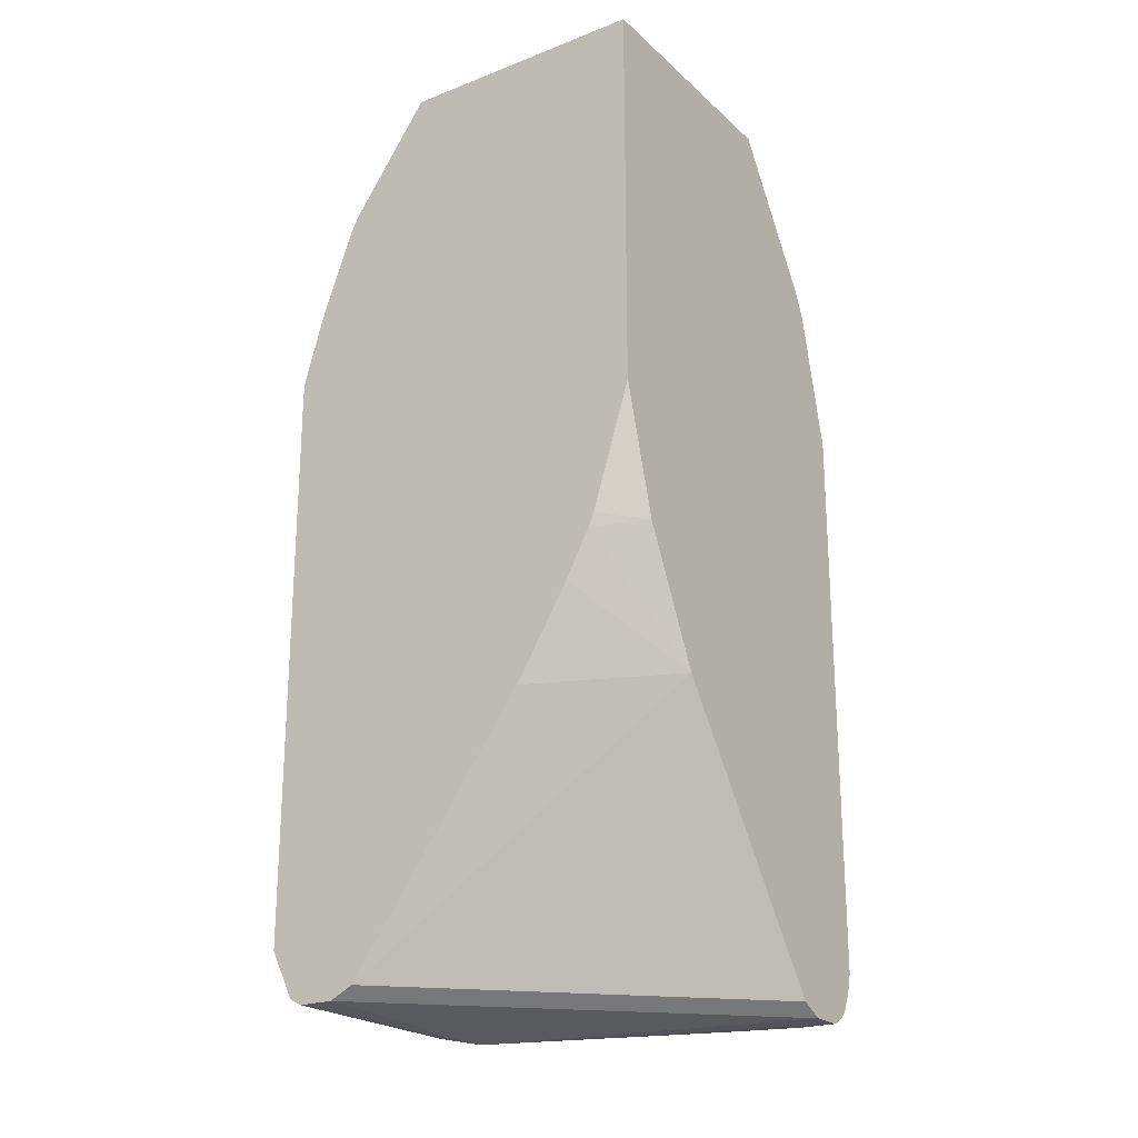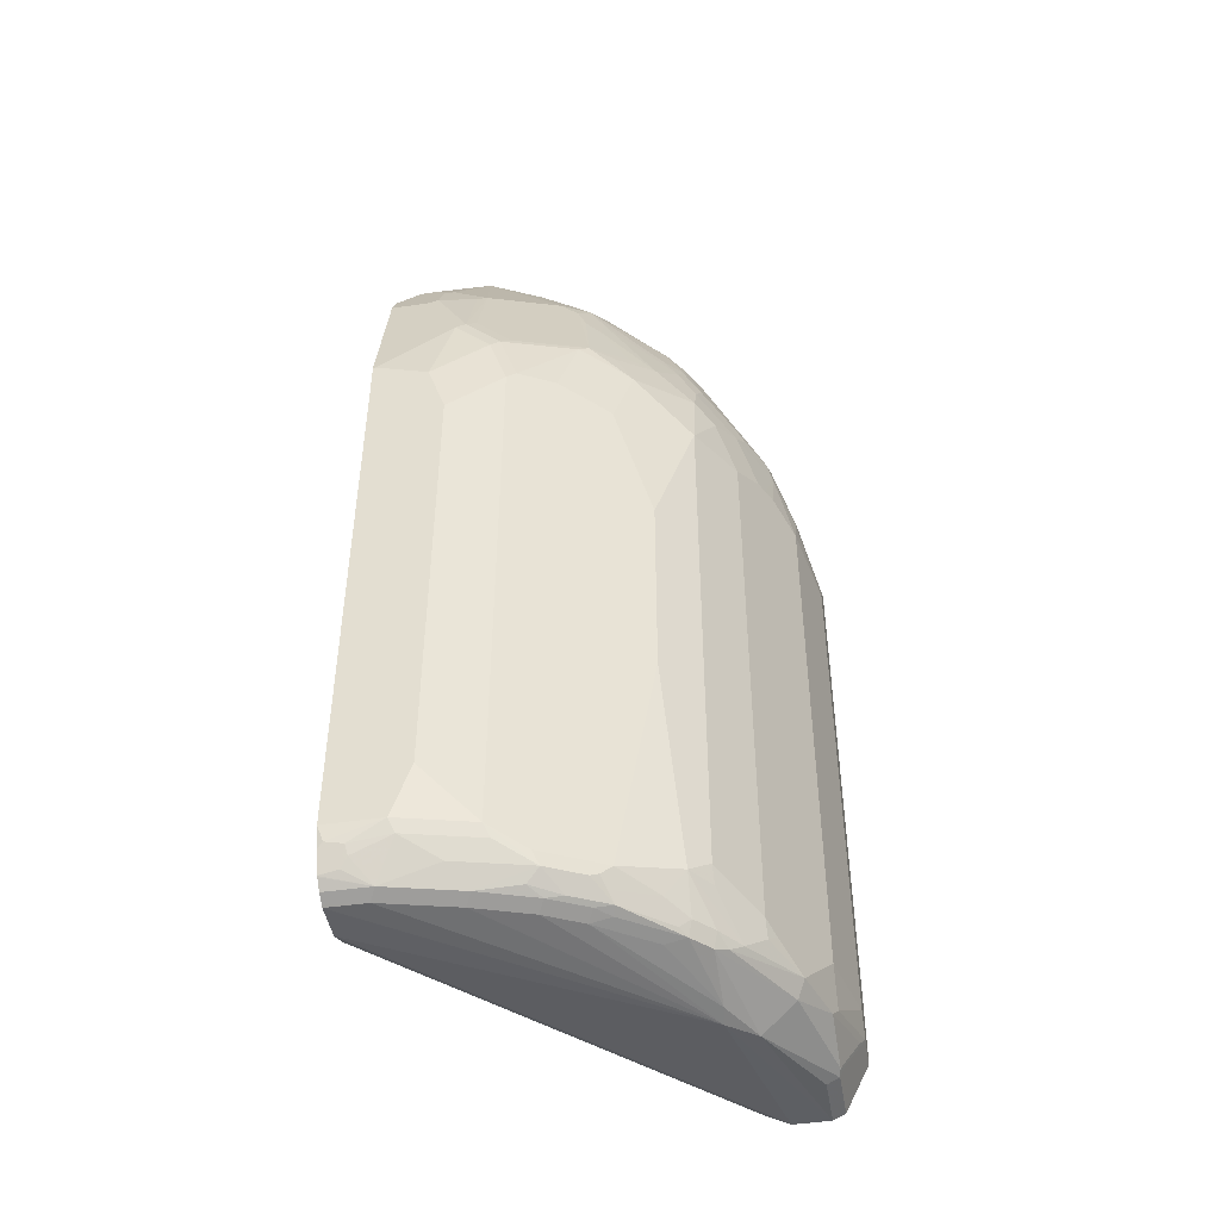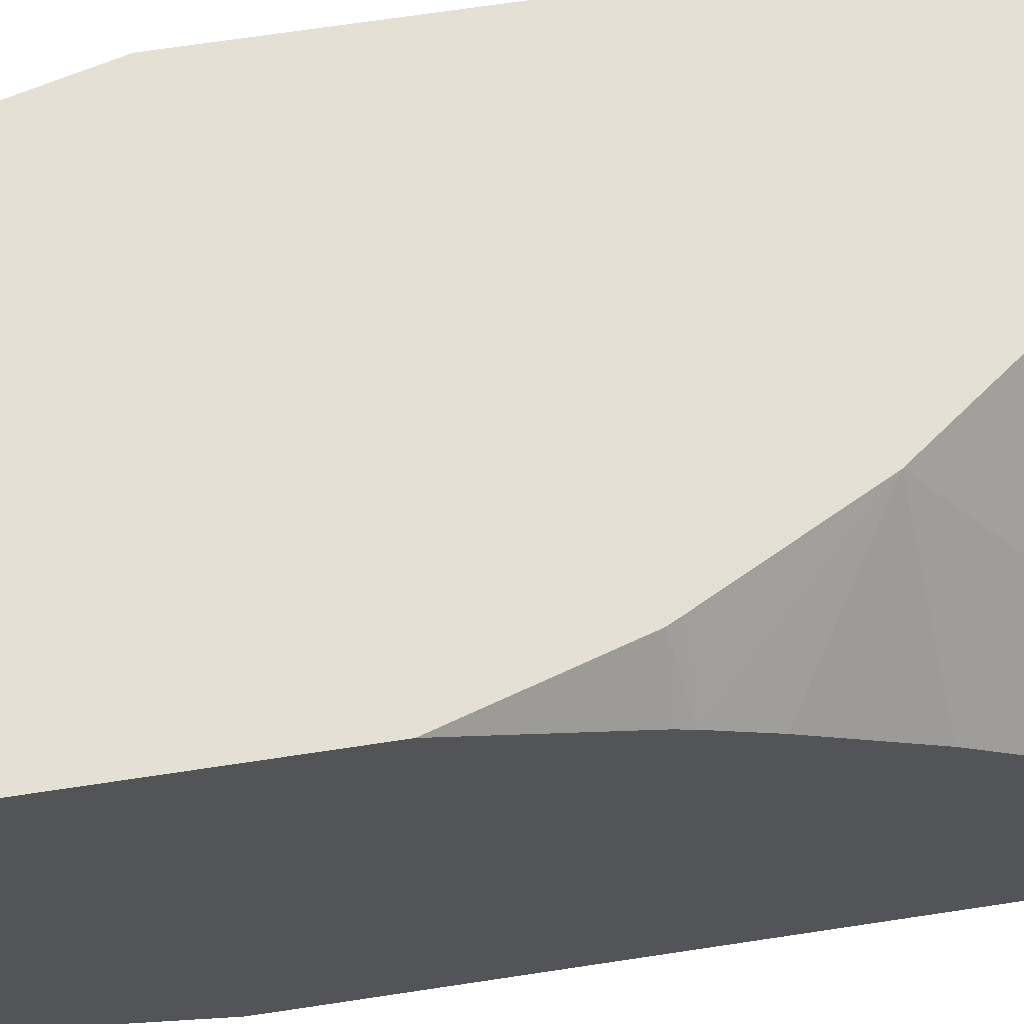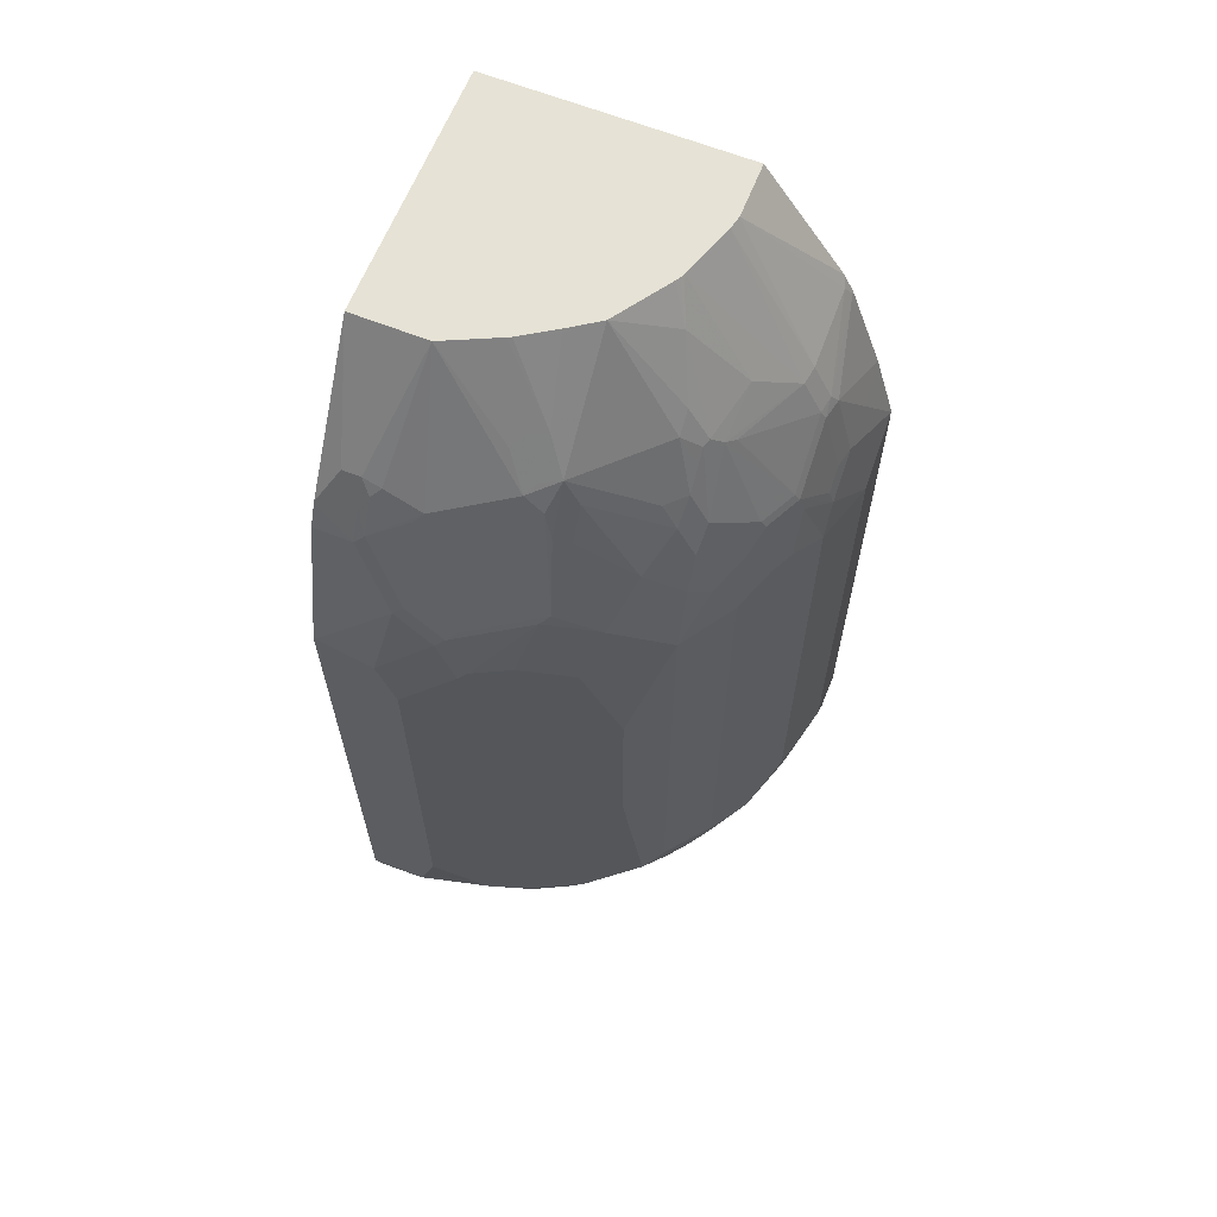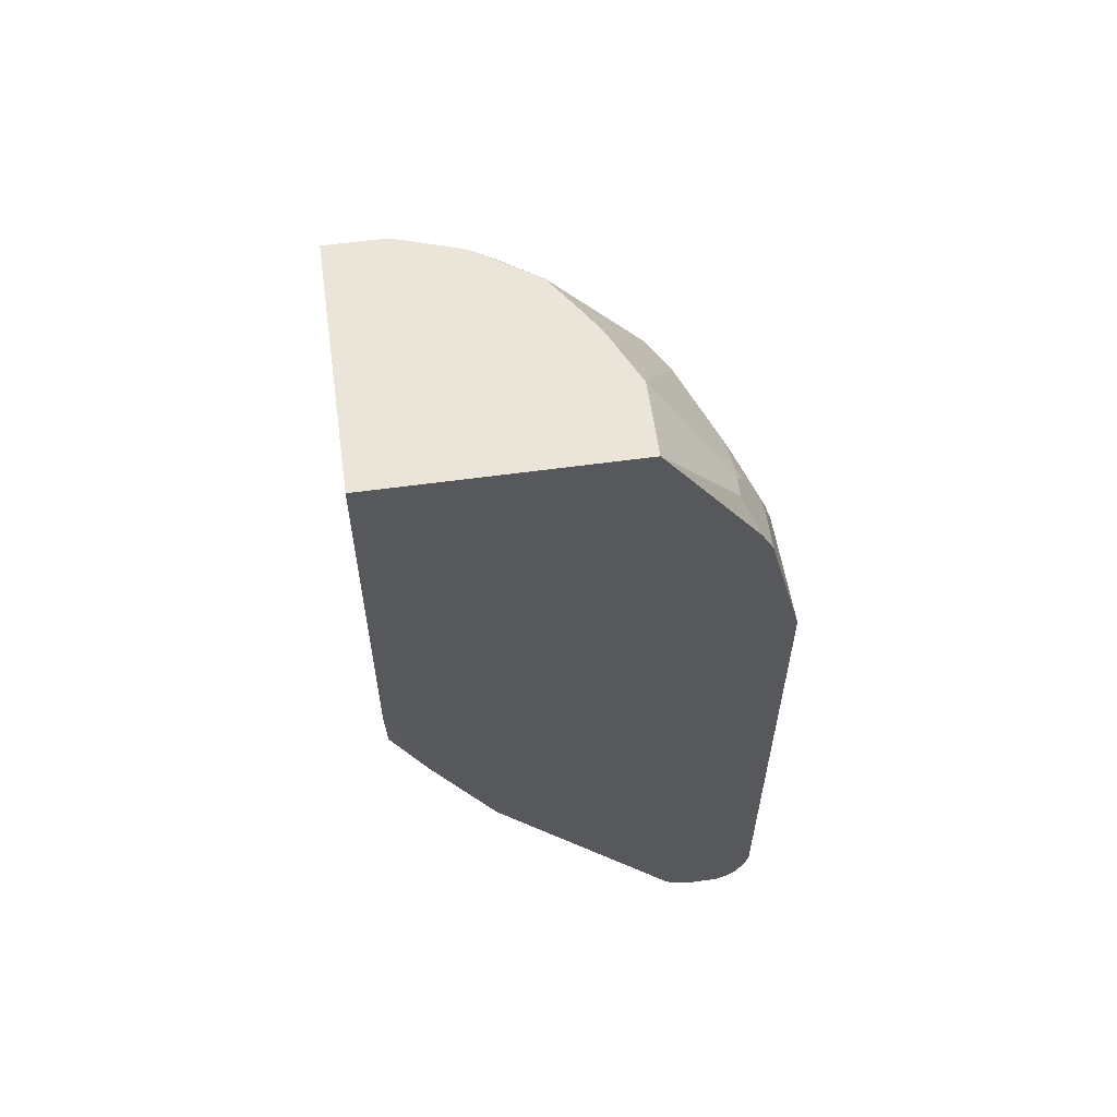
<metadata>
{"format":"obj","ext":"obj","renderer":"f3d","projection":"perspective","resolution":1024,"background":"white","views":[{"elev":-22.2,"azim":-56.1,"up":"+Y"},{"elev":-45.7,"azim":99.5,"up":"+Y"},{"elev":65.7,"azim":-98.8,"up":"+Z"},{"elev":64.0,"azim":111.8,"up":"+Y"},{"elev":59.3,"azim":-8.0,"up":"+Y"}]}
</metadata>
<code>
v 9.09e-06 -0.5736 -0.2294
v 0.01043 -0.584 -0.2294
v -0.001097 -0.584 -0.2294
v -0.001097 -0.5738 -0.2292
v -0.001097 -0.5319 -0.2169
v 0.02086 -0.5423 -0.219
v 0.04173 -0.5527 -0.219
v 0.03131 -0.6049 -0.2294
v 0.05216 -0.5632 -0.219
v -0.001097 -0.9177 -0.2294
v -0.001097 -0.4797 -0.1981
v 9.09e-06 -0.4797 -0.1981
v 0.04173 -0.511 -0.2086
v 0.05346 -0.511 -0.206
v 0.05346 -0.5527 -0.2164
v 0.06258 -0.5736 -0.219
v 0.07301 -0.5945 -0.219
v 0.03131 -0.9072 -0.2294
v 0.06389 -0.5632 -0.2164
v 0.02086 -0.9177 -0.2294
v -0.001097 -0.9386 -0.219
v -0.001097 -0.4786 -0.1976
v 0.003484 -0.4728 -0.1946
v 0.04521 -0.5041 -0.2051
v 0.05475 -0.5058 -0.2033
v 0.0652 -0.5162 -0.2033
v 0.06389 -0.5214 -0.206
v 0.08474 -0.5423 -0.206
v 0.08343 -0.5527 -0.2086
v 0.09386 -0.584 -0.2086
v 0.1008 -0.584 -0.2051
v 0.09909 -0.9333 -0.206
v 0.07301 -0.9072 -0.219
v 0.06258 -0.9281 -0.219
v 0.06779 -0.9333 -0.2164
v 0.02607 -0.9229 -0.2268
v 0.03131 -0.9386 -0.219
v -0.001097 -0.9448 -0.2159
v -0.001097 -0.4682 -0.1924
v 0.03131 -0.403 -0.146
v 0.04521 -0.4832 -0.1946
v 0.05475 -0.4849 -0.1929
v 0.09735 -0.4832 -0.1738
v 0.08605 -0.5371 -0.2033
v 0.1056 -0.5423 -0.1955
v 0.1182 -0.5527 -0.1912
v 0.09735 -0.5527 -0.2016
v 0.1078 -0.584 -0.2016
v 0.1286 -0.5945 -0.1912
v 0.1286 -0.9177 -0.1912
v 0.1199 -0.9229 -0.1955
v 0.1251 -0.9281 -0.1916
v 0.1356 -0.9386 -0.1812
v 0.1408 -0.9437 -0.1747
v 0.09386 -0.942 -0.2016
v 0.03652 -0.9437 -0.2164
v 0.03131 -0.9455 -0.2155
v -0.001097 -0.9455 -0.2155
v -0.001097 -0.403 -0.146
v 0.03889 -0.403 -0.1443
v 0.07019 -0.403 -0.1339
v 0.07562 -0.4641 -0.1721
v 0.0652 -0.4745 -0.1825
v 0.103 -0.4797 -0.1695
v 0.1069 -0.5371 -0.1929
v 0.1286 -0.5423 -0.1808
v 0.139 -0.5632 -0.1808
v 0.1599 -0.5945 -0.1703
v 0.1599 -0.9072 -0.1703
v 0.1564 -0.9177 -0.1707
v 0.1703 -0.9177 -0.1599
v 0.1495 -0.9386 -0.1703
v 0.146 -0.9463 -0.1681
v 0.08864 -0.9568 -0.1825
v 0.03131 -0.949 -0.2086
v -0.001097 -0.949 -0.2086
v -0.001097 -0.403 0.001316
v 0.07262 -0.403 -0.1326
v 0.08605 -0.4224 -0.1408
v 0.1078 -0.4728 -0.1634
v 0.1121 -0.4745 -0.1616
v 0.1277 -0.5162 -0.1721
v 0.139 -0.5319 -0.1703
v 0.1495 -0.5527 -0.1703
v 0.1808 -0.5632 -0.139
v 0.1703 -0.6362 -0.1599
v 0.1808 -0.6778 -0.1495
v 0.1808 -0.7925 -0.1495
v 0.1912 -0.9281 -0.1286
v 0.1721 -0.9333 -0.1486
v 0.1599 -0.9386 -0.1599
v 0.1564 -0.9463 -0.1577
v 0.1147 -0.9568 -0.1681
v 0.1043 -0.9594 -0.1668
v -0.001097 -0.949 -0.1877
v 0.146 -0.403 0.001316
v -0.001097 -0.6362 0.001316
v 0.07524 -0.403 -0.1311
v 0.1065 -0.403 -0.1103
v 0.1069 -0.4537 -0.1512
v 0.1173 -0.4641 -0.1512
v 0.1182 -0.4797 -0.1599
v 0.1277 -0.4954 -0.1616
v 0.139 -0.511 -0.1599
v 0.1599 -0.5319 -0.1495
v 0.1808 -0.5423 -0.1286
v 0.1916 -0.5423 -0.1147
v 0.1851 -0.5579 -0.1303
v 0.1912 -0.6049 -0.1286
v 0.206 -0.5892 -0.09908
v 0.2016 -0.9281 -0.1078
v 0.1947 -0.9351 -0.1182
v 0.1929 -0.9333 -0.1225
v 0.1877 -0.9386 -0.1251
v 0.1825 -0.9437 -0.1277
v 0.1616 -0.9437 -0.1538
v 0.1773 -0.9463 -0.1264
v 0.1564 -0.949 -0.146
v 0.1773 -0.949 -0.1147
v 0.1877 -0.949 -0.09386
v 0.1981 -0.949 -0.06258
v 0.2086 -0.949 -0.02086
v 0.2086 -0.949 0.001316
v 0.1877 -0.949 0.001316
v -0.001097 -0.9479 -0.1855
v 0.1912 -0.4658 -0.01043
v 0.146 -0.403 -0.04173
v 0.2016 -0.4867 0.001316
v -0.001097 -0.7091 -0.02086
v 0.0212 -0.7106 0.001316
v 0.1182 -0.403 -0.09341
v 0.1486 -0.4432 -0.09908
v 0.159 -0.4641 -0.1095
v 0.1382 -0.4954 -0.1512
v 0.1599 -0.4797 -0.1182
v 0.1708 -0.5319 -0.1356
v 0.1703 -0.5006 -0.1182
v 0.2125 -0.5423 -0.06258
v 0.2125 -0.5527 -0.07302
v 0.2164 -0.5579 -0.0678
v 0.1955 -0.5475 -0.1095
v 0.1747 -0.4954 -0.1095
v 0.1708 -0.4797 -0.1043
v 0.1955 -0.5996 -0.1199
v 0.2164 -0.5892 -0.07823
v 0.2155 -0.9177 -0.07997
v 0.2086 -0.9281 -0.09386
v 0.2051 -0.9351 -0.09734
v 0.1929 -0.9437 -0.1069
v 0.1842 -0.9455 -0.1182
v 0.1947 -0.9455 -0.09734
v 0.2051 -0.9455 -0.06606
v 0.2155 -0.9455 -0.02434
v 0.2099 -0.9483 0.001316
v 0.1738 -0.942 0.001316
v -0.001097 -0.942 -0.1738
v 0.1912 -0.4658 -0.02086
v 0.2021 -0.4876 0.001316
v 0.1318 -0.403 -0.0718
v 0.1916 -0.4693 -0.0313
v 0.1916 -0.4797 -0.05215
v 0.1708 -0.4693 -0.09386
v 0.1603 -0.4485 -0.08343
v -0.001097 -0.7167 -0.02418
v 0.02424 -0.7167 0.001316
v 0.1306 -0.403 -0.07424
v 0.1538 -0.4432 -0.08865
v 0.1642 -0.4641 -0.09908
v 0.1694 -0.4849 -0.1095
v 0.2125 -0.5319 -0.05215
v 0.2164 -0.5371 -0.04693
v 0.1916 -0.5006 -0.07302
v 0.219 -0.5423 -0.04173
v 0.219 -0.5632 -0.06258
v 0.219 -0.5945 -0.07302
v 0.219 -0.9177 -0.07302
v 0.2155 -0.9246 -0.07649
v 0.2155 -0.9351 -0.05562
v 0.2016 -0.942 -0.09038
v 0.2155 -0.9455 0.001316
v 0.2259 -0.9246 -0.03478
v 0.2242 -0.9333 -0.01305
v 0.2216 -0.9386 -0.009142
v 0.2208 -0.9402 0.001316
v 0.2203 -0.9407 0.001316
v 0.05911 -0.7856 0.001316
v -0.001097 -0.796 -0.06954
v 0.1955 -0.4745 -0.02608
v 0.1981 -0.4797 -0.02086
v 0.206 -0.4954 -0.02608
v 0.2086 -0.5006 0.001316
v 0.2086 -0.5006 -0.02086
v 0.1955 -0.4849 -0.04693
v -0.001097 -0.7439 -0.03826
v 0.2294 -0.584 -1.693e-05
v 0.2294 -0.5945 -0.0313
v 0.2294 -0.6257 -0.04173
v 0.2294 -0.8864 -0.04173
v 0.2294 -0.9177 -0.0313
v 0.2268 -0.9281 -0.01174
v 0.2262 -0.9294 0.001316
v 0.2209 -0.9399 0.001316
v 0.2294 -0.584 0.001316
v 0.2294 -0.9177 0.001316
v 0.2277 -0.9264 -0.001756
f 107 140 141
f 107 141 108
f 107 136 137
f 107 137 142
f 108 110 144
f 107 143 172
f 107 172 138
f 108 141 110
f 107 142 143
f 107 139 140
f 101 134 103
f 106 136 107
f 105 137 136
f 105 135 137
f 105 136 106
f 104 135 105
f 104 133 135
f 104 134 133
f 103 134 104
f 101 103 102
f 109 144 110
f 107 138 139
f 110 141 145
f 115 151 150
f 111 146 176
f 125 155 156
f 124 155 125
f 122 154 123
f 122 153 154
f 121 153 122
f 121 152 153
f 120 152 121
f 120 151 152
f 119 151 120
f 119 150 151
f 117 150 119
f 115 150 117
f 115 149 151
f 112 115 114
f 112 149 115
f 112 148 149
f 112 114 113
f 111 145 146
f 111 148 112
f 111 147 148
f 111 176 147
f 110 145 111
f 101 133 134
f 80 100 101
f 99 133 101
f 89 112 113
f 89 111 112
f 88 110 111
f 88 111 89
f 87 110 88
f 87 109 110
f 85 87 86
f 85 109 87
f 85 144 109
f 85 108 144
f 89 113 90
f 85 107 108
f 84 105 85
f 83 104 105
f 83 105 84
f 82 104 83
f 82 103 104
f 81 101 102
f 81 103 82
f 81 102 103
f 80 101 81
f 126 128 158
f 85 106 107
f 99 101 100
f 90 113 114
f 91 114 115
f 99 132 133
f 99 131 132
f 97 129 130
f 96 128 126
f 96 157 127
f 96 126 157
f 95 124 125
f 94 124 95
f 94 123 124
f 94 122 123
f 90 114 91
f 94 121 122
f 94 119 120
f 93 119 94
f 93 118 119
f 92 115 117
f 92 116 115
f 92 118 93
f 92 119 118
f 92 117 119
f 91 116 92
f 91 115 116
f 94 120 121
f 126 158 157
f 153 185 180
f 127 160 161
f 174 196 197
f 173 196 174
f 173 195 196
f 173 192 195
f 171 192 173
f 171 190 192
f 171 193 190
f 164 186 165
f 164 194 186
f 162 167 163
f 162 168 167
f 161 171 170
f 161 193 171
f 161 190 193
f 160 190 161
f 160 188 190
f 159 163 167
f 158 192 189
f 158 191 192
f 157 190 188
f 157 189 190
f 174 197 175
f 175 197 198
f 175 198 176
f 176 198 199
f 79 100 80
f 201 205 204
f 200 205 201
f 199 205 200
f 199 204 205
f 195 197 196
f 195 198 197
f 195 199 198
f 195 204 199
f 195 203 204
f 157 158 189
f 191 195 192
f 189 192 190
f 186 194 187
f 183 202 184
f 183 201 202
f 183 200 201
f 182 200 183
f 181 200 182
f 181 199 200
f 177 199 181
f 176 199 177
f 191 203 195
f 127 157 160
f 157 188 160
f 155 186 156
f 138 161 170
f 138 172 161
f 138 140 139
f 138 171 140
f 138 170 171
f 137 169 142
f 133 137 135
f 133 169 137
f 133 143 169
f 133 162 143
f 133 168 162
f 132 159 167
f 132 166 159
f 132 168 133
f 132 167 168
f 131 166 132
f 130 164 165
f 129 164 130
f 127 163 159
f 127 162 163
f 127 161 162
f 140 171 173
f 140 173 174
f 140 174 175
f 140 175 145
f 153 184 185
f 153 183 184
f 153 182 183
f 153 181 182
f 153 178 181
f 153 180 154
f 151 179 152
f 149 179 151
f 148 179 149
f 148 152 179
f 156 186 187
f 148 153 152
f 148 181 178
f 148 177 181
f 148 176 177
f 147 176 148
f 145 176 146
f 145 175 176
f 143 162 161
f 143 161 172
f 142 169 143
f 140 145 141
f 148 178 153
f 79 99 100
f 85 105 106
f 78 98 79
f 23 39 40
f 22 39 23
f 21 37 38
f 20 56 37
f 20 36 56
f 20 35 36
f 20 34 35
f 19 27 28
f 18 34 20
f 18 33 34
f 17 32 33
f 17 31 32
f 17 30 31
f 17 29 30
f 16 29 17
f 16 28 29
f 16 19 28
f 14 19 15
f 14 27 19
f 14 26 27
f 14 25 26
f 23 40 41
f 23 41 24
f 24 41 42
f 24 42 25
f 32 55 35
f 32 54 55
f 32 53 54
f 32 52 53
f 32 51 52
f 32 50 51
f 31 46 48
f 31 47 46
f 31 49 32
f 31 48 49
f 14 24 25
f 29 31 30
f 28 47 29
f 28 46 47
f 28 45 46
f 28 65 45
f 28 44 65
f 26 28 27
f 26 44 28
f 26 43 44
f 25 43 26
f 25 42 43
f 29 47 31
f 13 24 14
f 12 24 13
f 12 23 24
f 3 187 194
f 3 156 187
f 3 125 156
f 3 95 125
f 3 76 95
f 3 58 76
f 3 38 58
f 3 21 38
f 3 10 21
f 2 9 8
f 3 194 164
f 1 9 2
f 1 6 7
f 1 5 6
f 1 4 5
f 1 3 4
f 1 10 3
f 1 20 10
f 1 18 20
f 1 8 18
f 1 2 8
f 79 98 99
f 1 7 9
f 32 35 34
f 3 164 129
f 3 97 77
f 12 22 23
f 11 22 12
f 10 20 37
f 9 19 16
f 8 33 18
f 8 17 33
f 8 16 17
f 8 9 16
f 7 19 9
f 7 15 19
f 3 129 97
f 7 14 15
f 6 13 7
f 5 13 6
f 5 12 13
f 5 11 12
f 3 5 4
f 3 11 5
f 3 22 11
f 3 39 22
f 3 59 39
f 3 77 59
f 7 13 14
f 32 34 33
f 10 37 21
f 35 55 56
f 71 88 89
f 71 91 72
f 71 90 91
f 71 89 90
f 69 71 70
f 69 88 71
f 68 88 69
f 68 87 88
f 68 86 87
f 68 85 86
f 68 84 85
f 67 84 68
f 66 82 83
f 66 84 67
f 66 83 84
f 65 82 66
f 64 82 65
f 64 81 82
f 64 80 81
f 62 79 80
f 62 64 63
f 72 91 92
f 72 92 73
f 73 92 93
f 74 93 94
f 77 128 96
f 32 49 50
f 77 158 128
f 77 191 158
f 77 203 191
f 77 204 203
f 77 201 204
f 77 202 201
f 77 184 202
f 77 185 184
f 62 80 64
f 77 180 185
f 77 123 154
f 77 124 123
f 77 155 124
f 77 186 155
f 77 165 186
f 77 130 165
f 77 97 130
f 76 94 95
f 74 76 75
f 74 94 76
f 77 154 180
f 61 79 62
f 73 93 74
f 57 76 58
f 42 63 64
f 42 62 63
f 42 61 62
f 42 60 61
f 41 60 42
f 40 60 41
f 40 61 60
f 40 78 61
f 40 98 78
f 40 131 99
f 42 64 43
f 40 166 131
f 40 127 159
f 40 96 127
f 40 77 96
f 40 59 77
f 39 59 40
f 38 57 58
f 37 57 38
f 61 78 79
f 37 56 57
f 35 56 36
f 40 159 166
f 43 64 44
f 40 99 98
f 53 72 54
f 57 74 75
f 44 64 65
f 55 57 56
f 55 74 57
f 55 73 74
f 54 72 73
f 54 73 55
f 53 71 72
f 53 70 71
f 52 70 53
f 50 52 51
f 57 75 76
f 50 70 52
f 50 69 70
f 49 69 50
f 49 68 69
f 49 67 68
f 46 49 48
f 46 67 49
f 46 66 67
f 46 65 66
f 45 65 46

</code>
